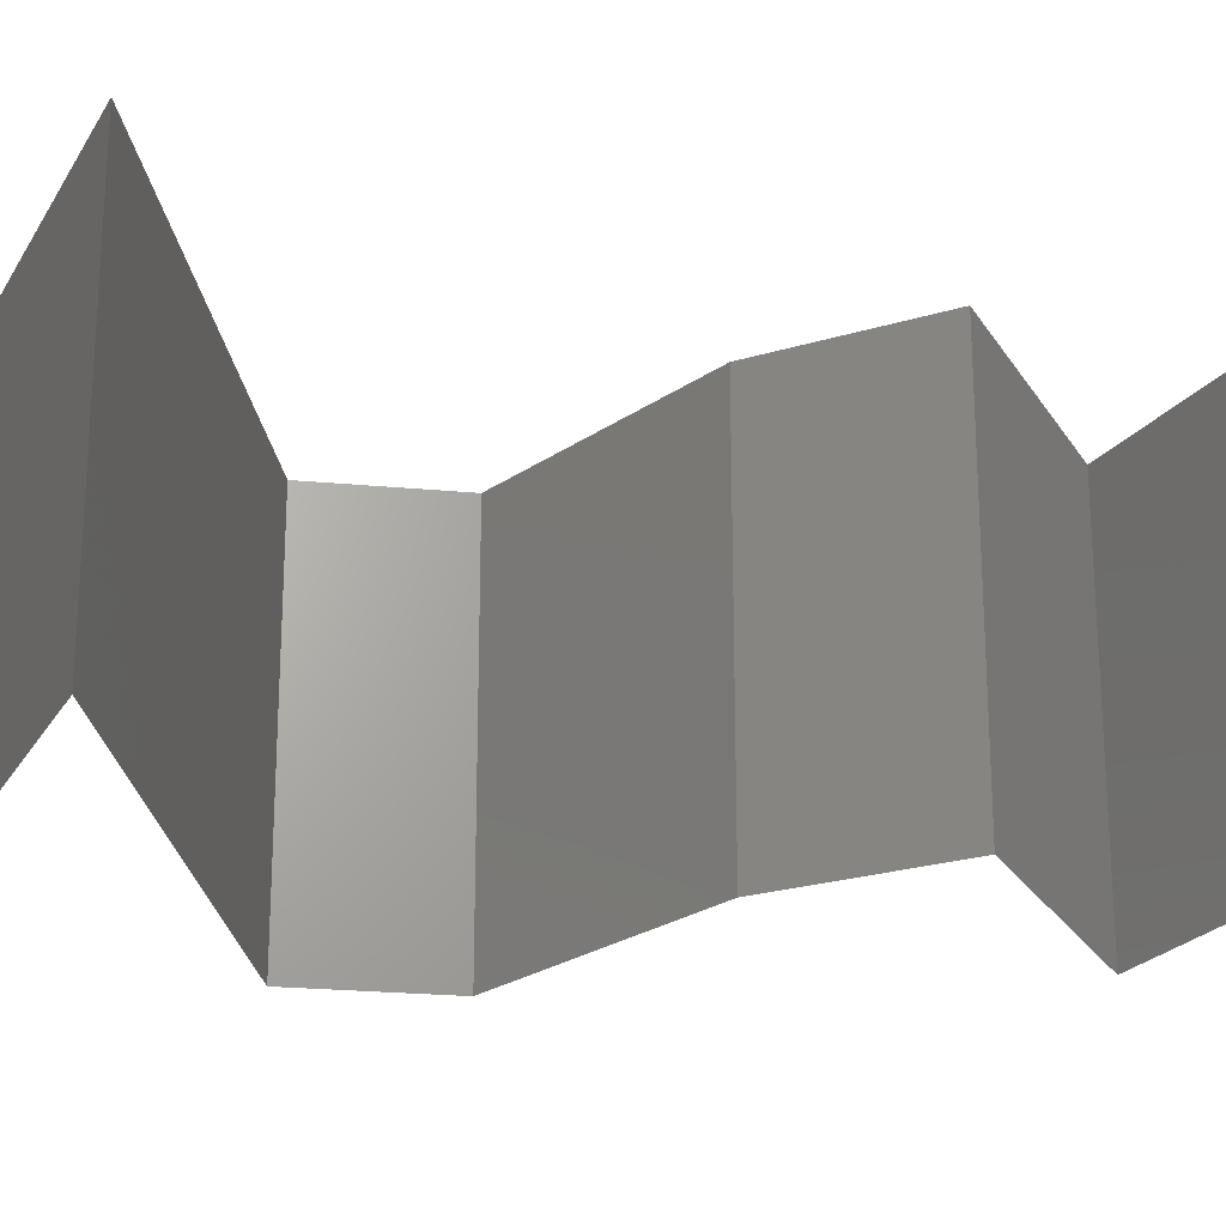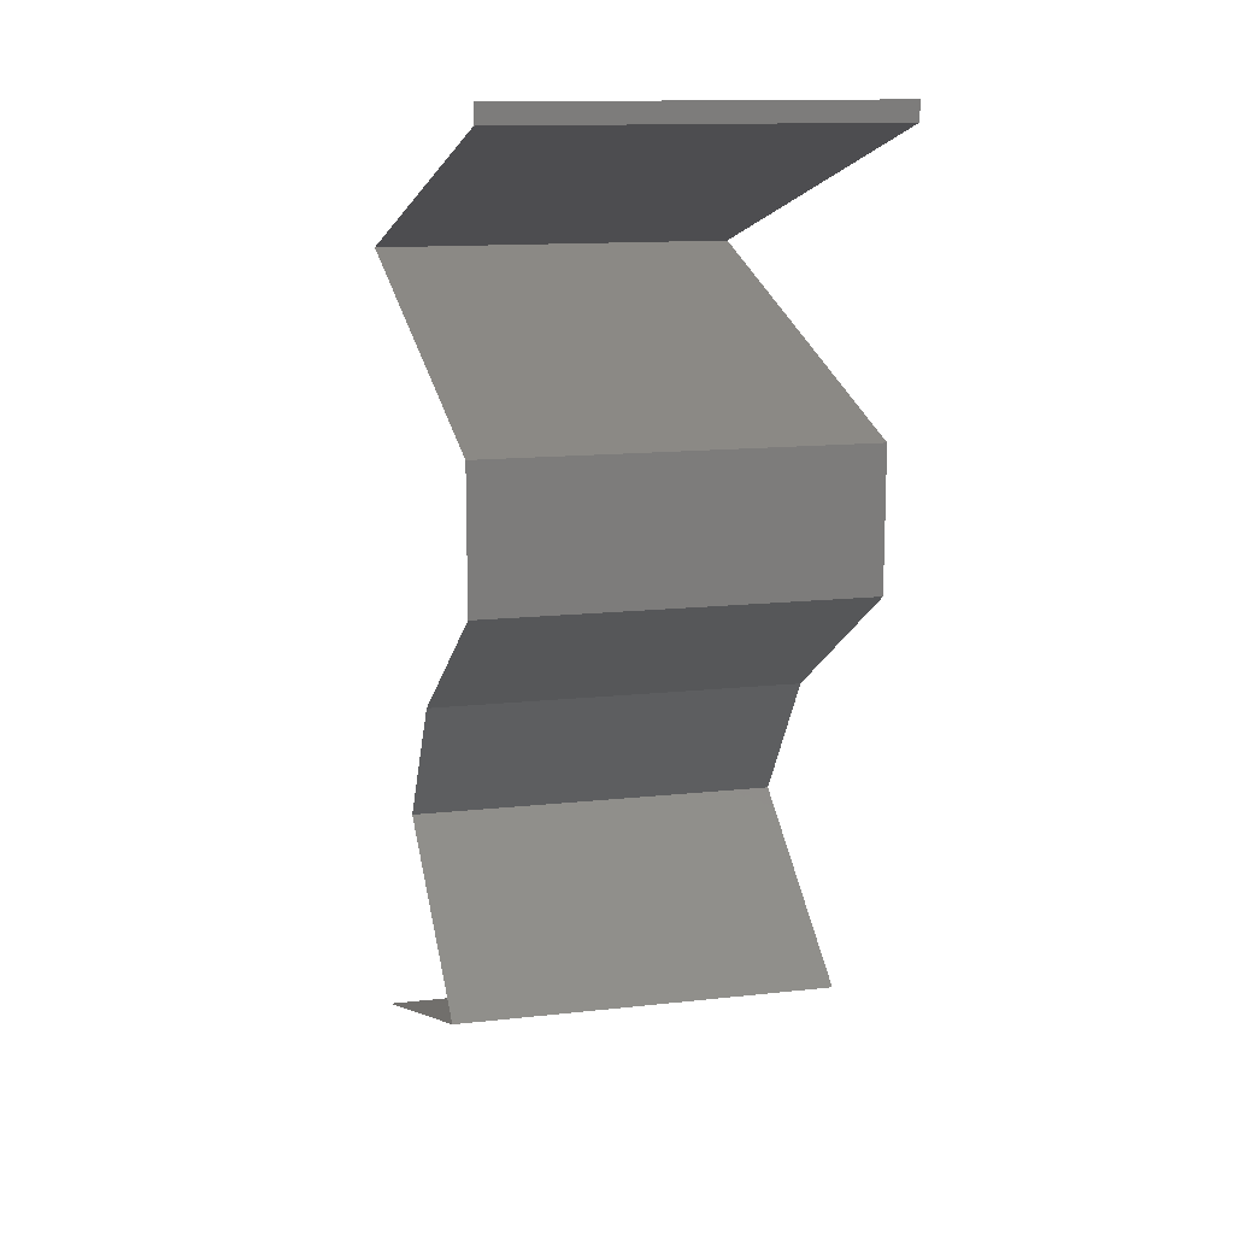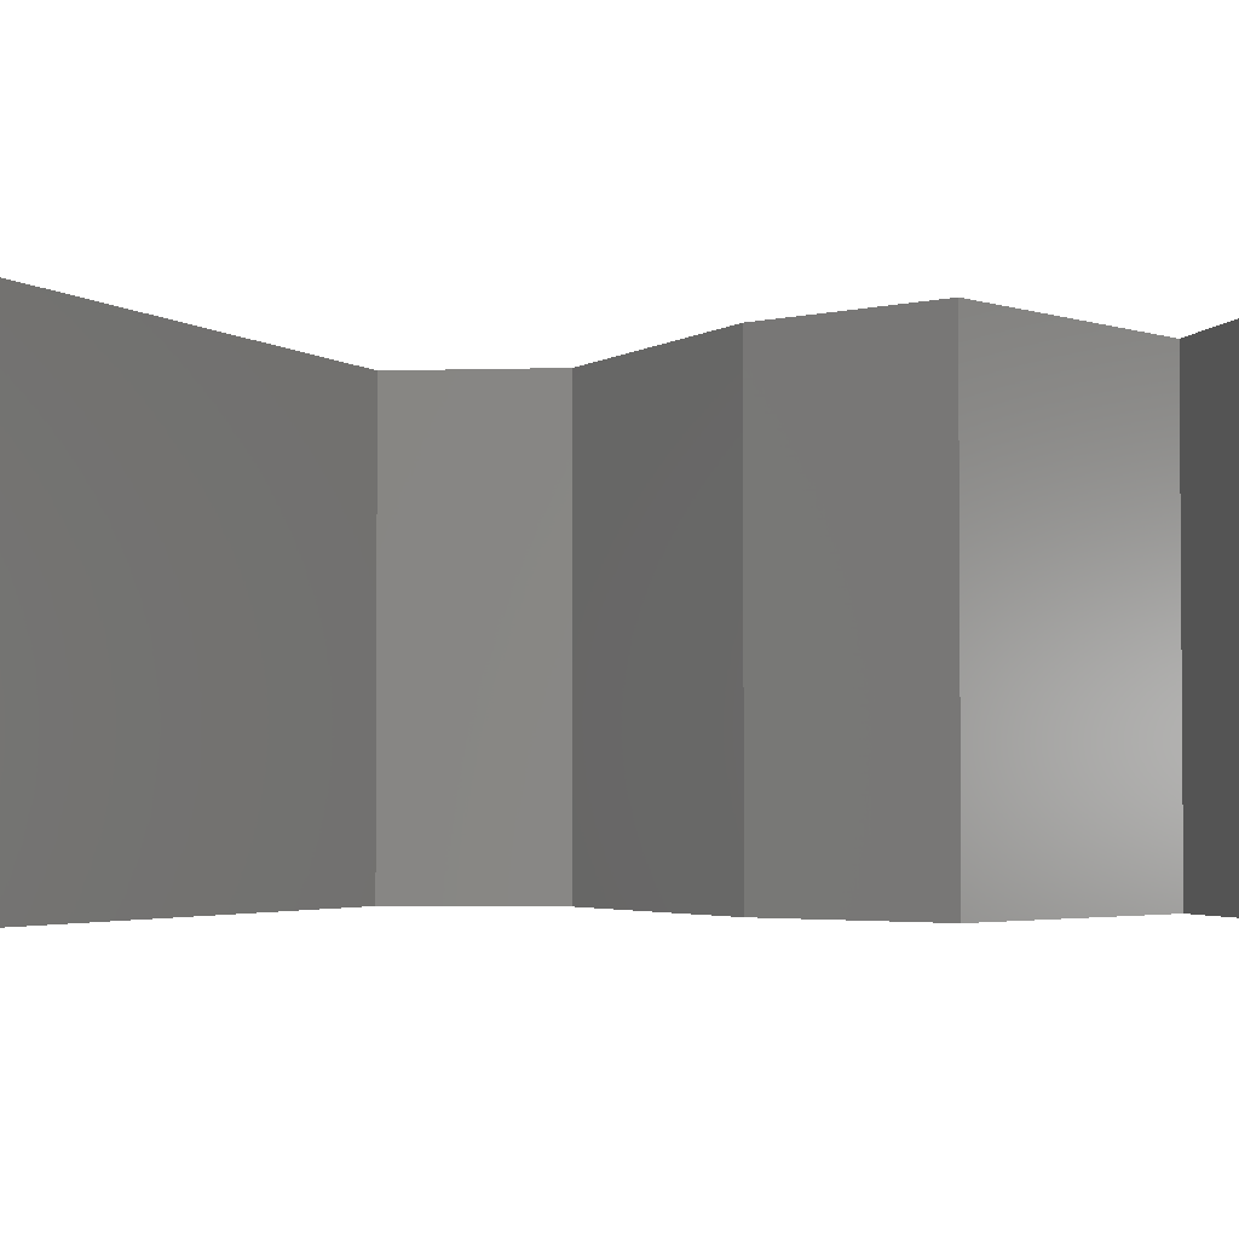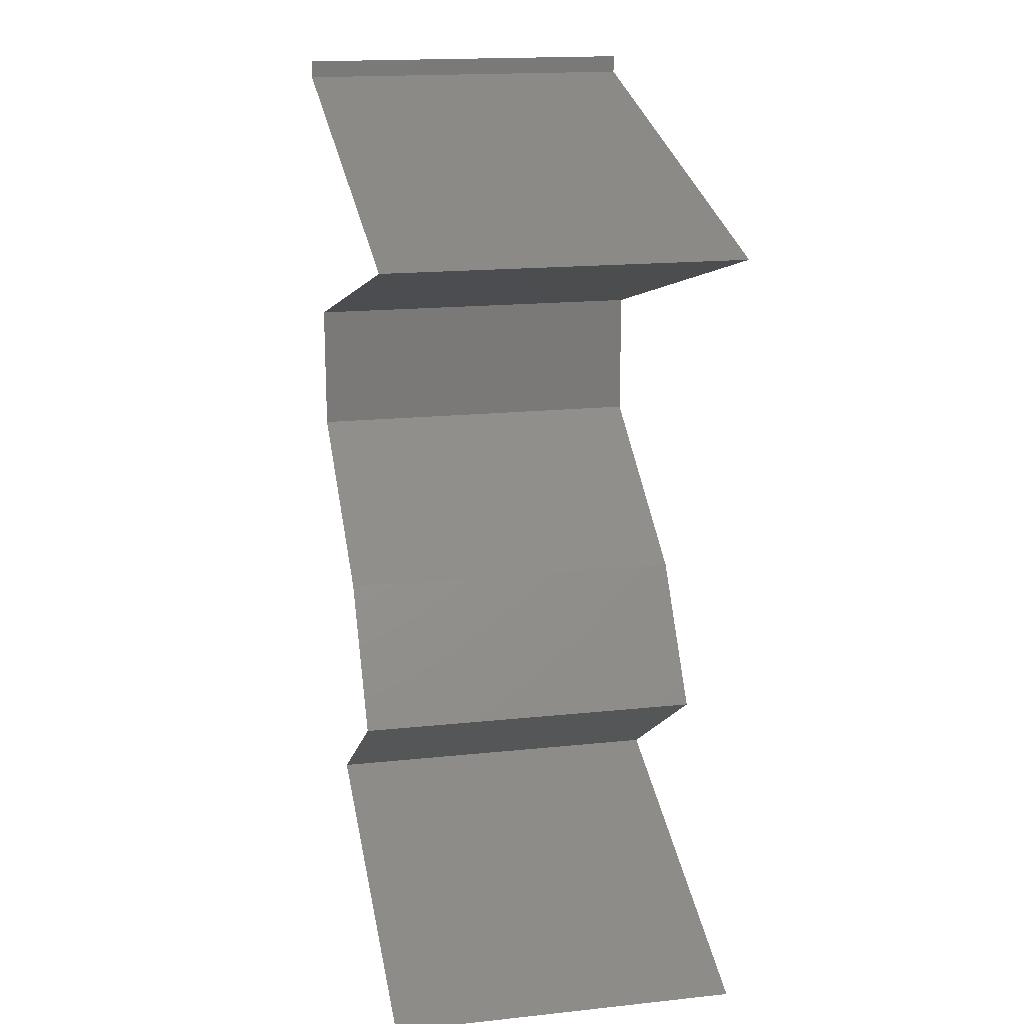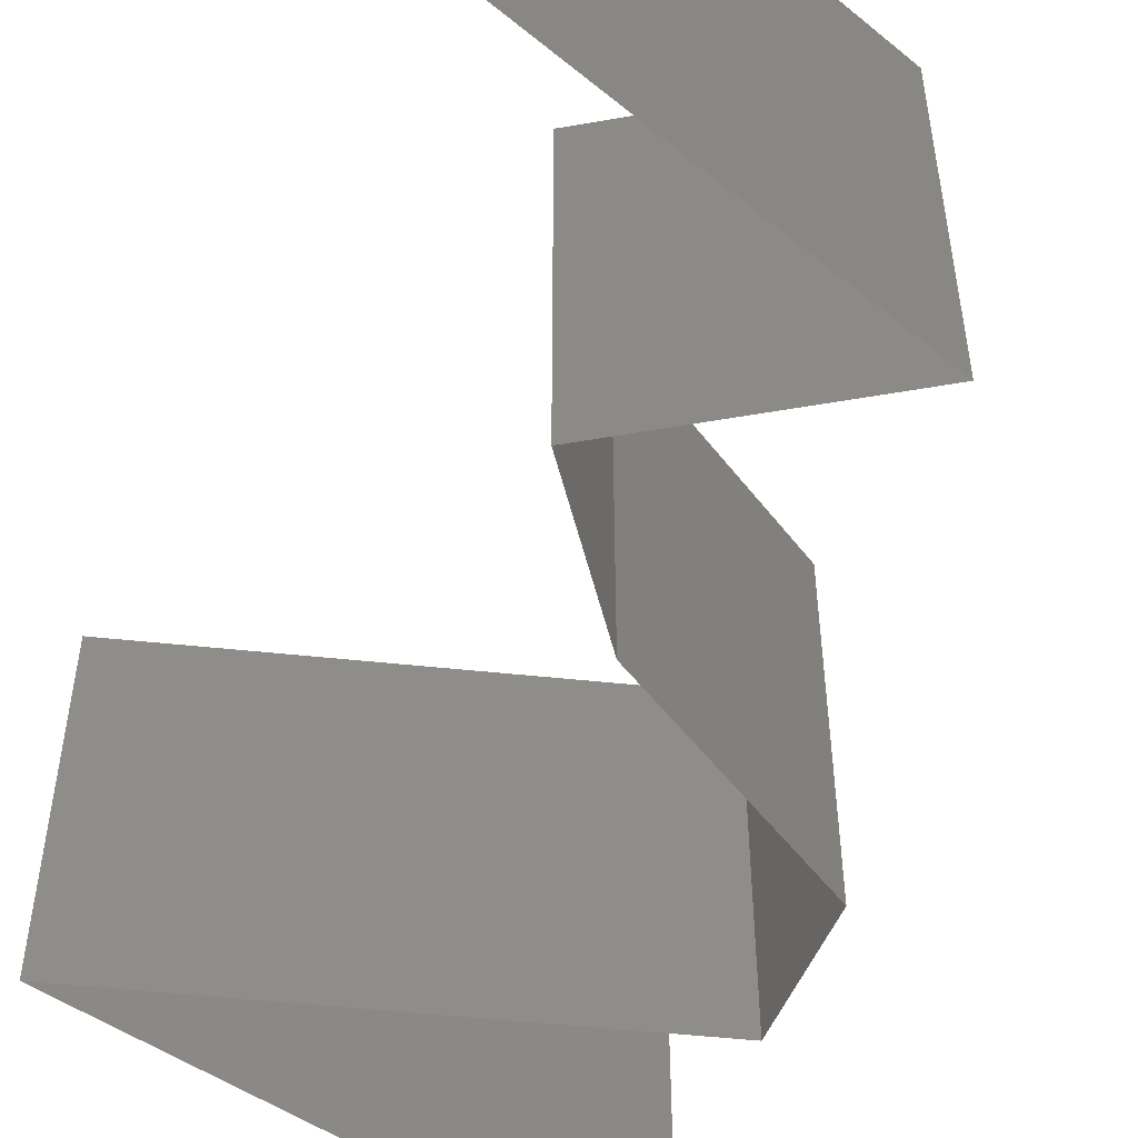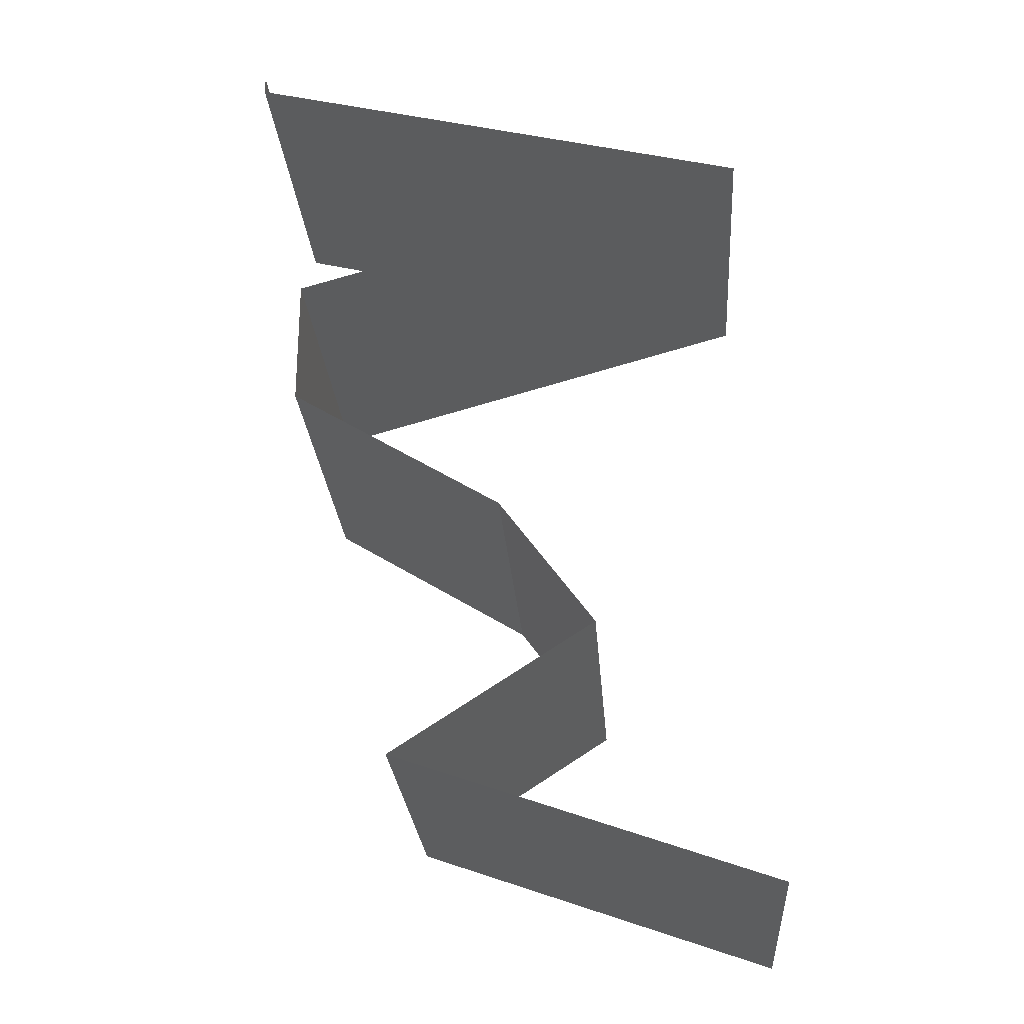
<metadata>
{"format":"stl","ext":"stl","renderer":"f3d","projection":"perspective","resolution":1024,"background":"white","views":[{"elev":-23.8,"azim":-98.9,"up":"+Z"},{"elev":13.4,"azim":75.9,"up":"+Y"},{"elev":-2.9,"azim":-83.2,"up":"+Z"},{"elev":17.5,"azim":-101.8,"up":"+Y"},{"elev":-52.3,"azim":-22.2,"up":"+Z"},{"elev":-25.5,"azim":-175.8,"up":"+Y"}]}
</metadata>
<code>
# stl→obj: 70 verts, 104 faces
v 0.04 0.059 0
v 0.04 0.06 0
v 0.04 0.06 0.01
v 0.04 0.059 0.01
v 0.04 0.06 0.02
v 0.04 0.059 0.02
v 0.03024 0.05654 0
v 0.02536 0.05531 0.01103
v 0.02048 0.05408 0
v 0.03359 0.05739 0.007301
v 0.01713 0.05324 0.007301
v 0.02048 0.05408 0.02
v 0.03024 0.05654 0.02
v 0.01073 0.05162 0
v 0.01073 0.05162 0.01
v 0.03424 0.05755 0.01409
v 0.01648 0.05308 0.01409
v 0.01073 0.05162 0.02
v 0.01948 0.04917 0
v 0.02386 0.04794 0.007914
v 0.02824 0.04671 0
v 0.01761 0.04969 0.01324
v 0.037 0.04425 0.01
v 0.03012 0.04618 0.01324
v 0.037 0.04425 0.02
v 0.037 0.04425 0
v 0.03076 0.046 0.00676
v 0.01697 0.04987 0.00676
v 0.01948 0.04917 0.02
v 0.02824 0.04671 0.02
v 0.02386 0.04794 0.01479
v 0.037 0.03687 0.01
v 0.037 0.04056 0.005
v 0.037 0.04056 0.015
v 0.037 0.03687 0.02
v 0.037 0.03687 0
v 0.03281 0.03429 0.015
v 0.02503 0.0295 0
v 0.02922 0.03208 0.005
v 0.02503 0.0295 0.01
v 0.03305 0.03444 0.005
v 0.02898 0.03193 0.015
v 0.02503 0.0295 0.02
v 0.03101 0.03319 0.02
v 0.03101 0.03319 0
v 0.03101 0.03319 0.01
v 0.02235 0.02581 0.015
v 0.01968 0.02212 0
v 0.02235 0.02581 0.005
v 0.01968 0.02212 0.01
v 0.01968 0.02212 0.02
v 0.02366 0.01954 0.015
v 0.03106 0.01475 0
v 0.02708 0.01733 0.005
v 0.03106 0.01475 0.01
v 0.02343 0.01969 0.005
v 0.02731 0.01718 0.015
v 0.03106 0.01475 0.02
v 0.02537 0.01844 0.02
v 0.02537 0.01844 0
v 0.02537 0.01844 0.01
v 0.01 0.007375 0
v 0.01816 0.01023 0.00842
v 0.01 0.007375 0.01
v 0.02053 0.01106 0
v 0.02053 0.01106 0.02
v 0.02419 0.01234 0.0131
v 0.01 0.007375 0.02
v 0.01547 0.009289 0.01482
v 0.025 0.01263 0.006303
f 1 2 3
f 4 5 6
f 3 5 4
f 1 3 4
f 7 8 9
f 7 10 8
f 8 11 9
f 12 8 13
f 4 10 1
f 14 11 15
f 1 10 7
f 9 11 14
f 8 16 13
f 12 17 8
f 10 16 8
f 8 17 11
f 18 17 12
f 13 16 6
f 6 16 4
f 15 17 18
f 4 16 10
f 11 17 15
f 19 20 21
f 18 22 15
f 23 24 25
f 26 27 23
f 15 28 14
f 29 22 18
f 25 24 30
f 14 28 19
f 21 27 26
f 30 31 29
f 20 27 21
f 19 28 20
f 31 24 20
f 20 22 31
f 20 24 27
f 28 22 20
f 15 22 28
f 27 24 23
f 30 24 31
f 31 22 29
f 32 33 23
f 23 34 32
f 35 34 25
f 26 33 36
f 23 33 26
f 25 34 23
f 36 33 32
f 32 34 35
f 35 37 32
f 38 39 40
f 32 41 36
f 40 42 43
f 44 37 35
f 45 39 38
f 36 41 45
f 43 42 44
f 44 42 37
f 45 41 39
f 42 46 37
f 41 46 39
f 40 46 42
f 39 46 40
f 37 46 32
f 32 46 41
f 43 47 40
f 48 49 50
f 40 49 38
f 50 47 51
f 51 47 43
f 50 49 40
f 38 49 48
f 40 47 50
f 51 52 50
f 53 54 55
f 50 56 48
f 55 57 58
f 59 52 51
f 60 54 53
f 58 57 59
f 48 56 60
f 60 56 54
f 59 57 52
f 57 61 52
f 56 61 54
f 55 61 57
f 54 61 55
f 50 61 56
f 52 61 50
f 62 63 64
f 65 63 62
f 66 67 58
f 58 67 55
f 68 69 66
f 53 70 65
f 64 69 68
f 55 70 53
f 67 69 63
f 66 69 67
f 70 67 63
f 70 63 65
f 63 69 64
f 55 67 70

</code>
